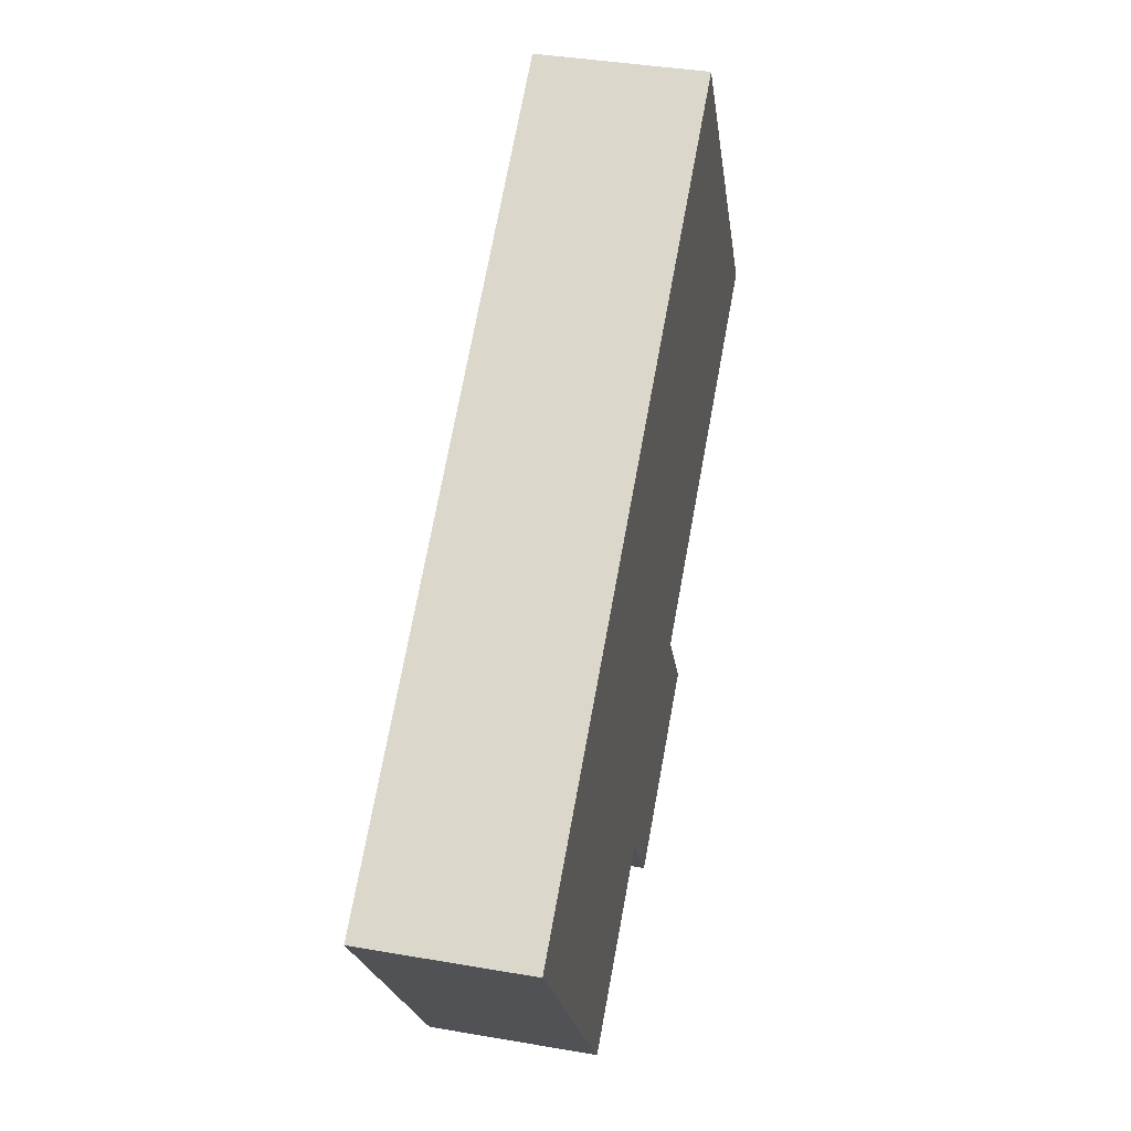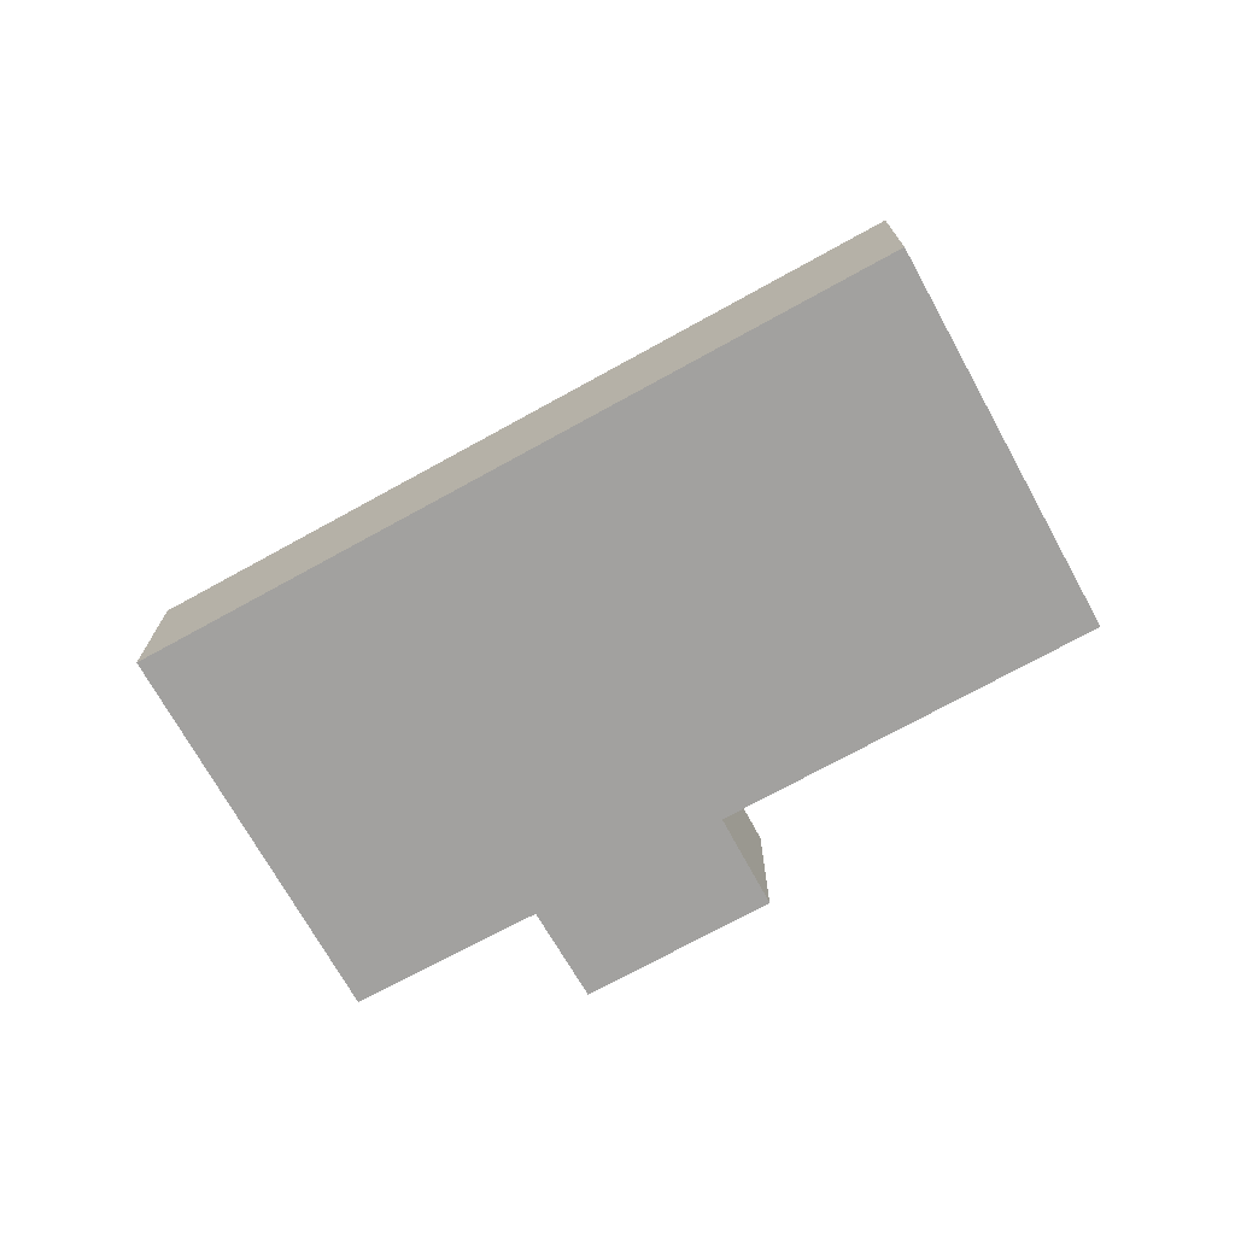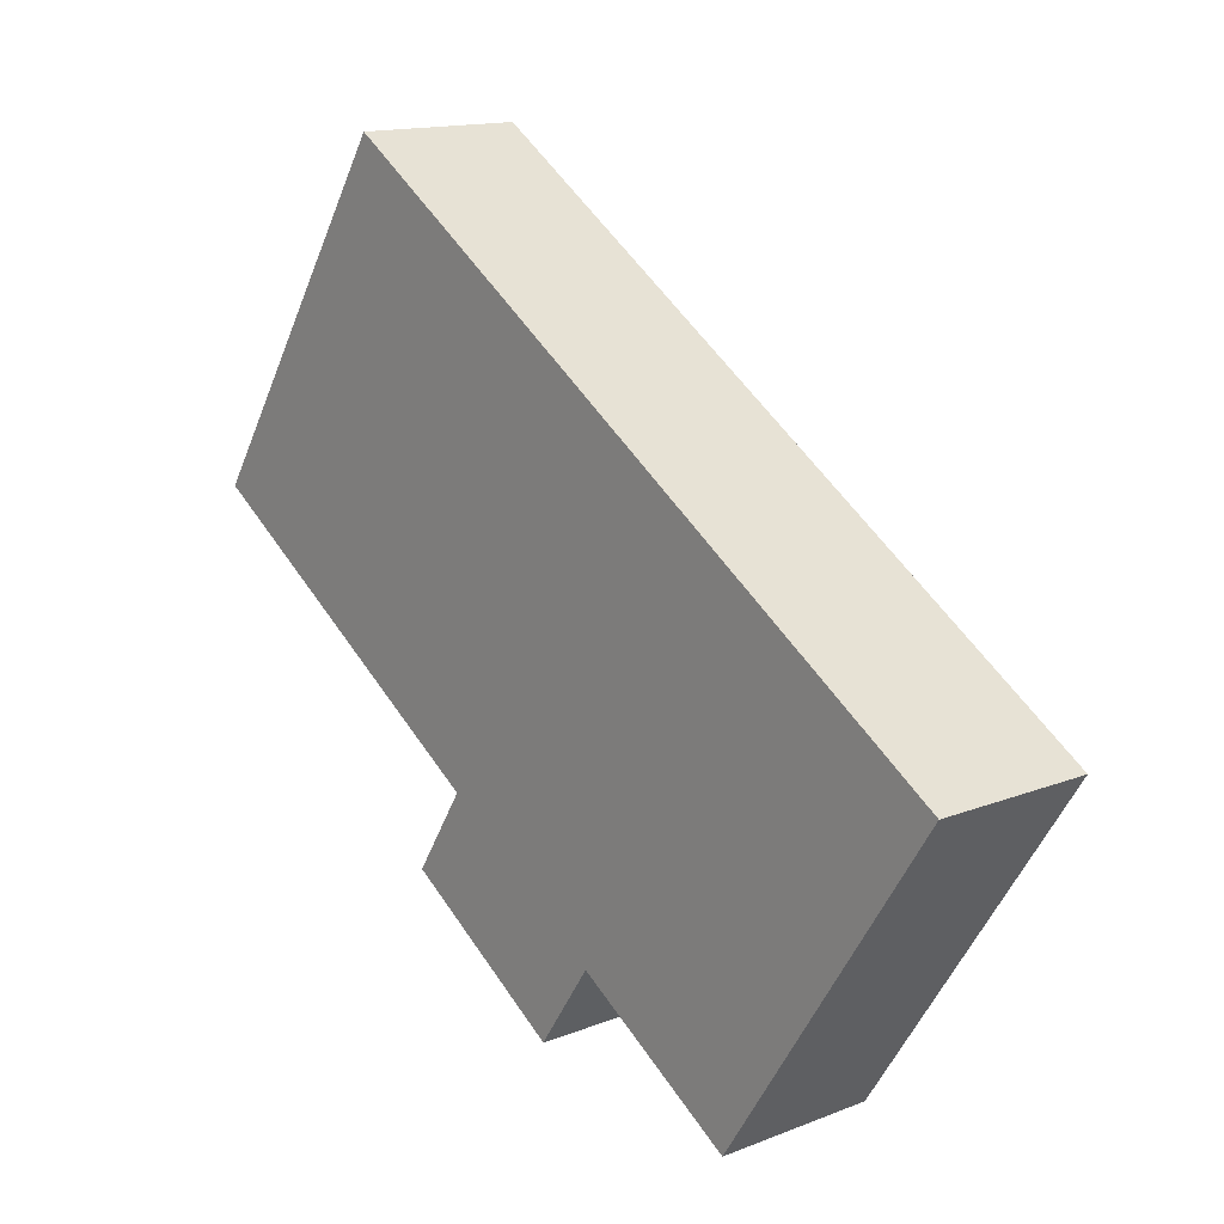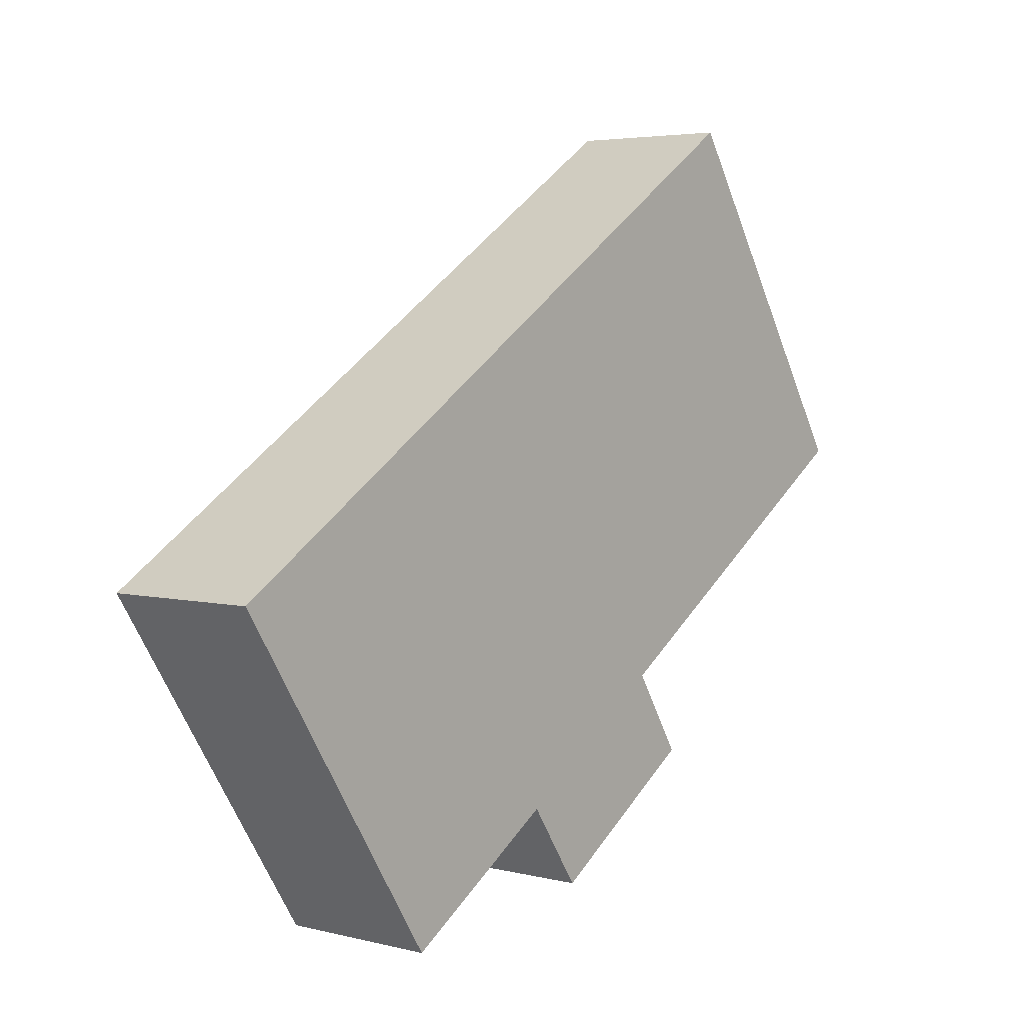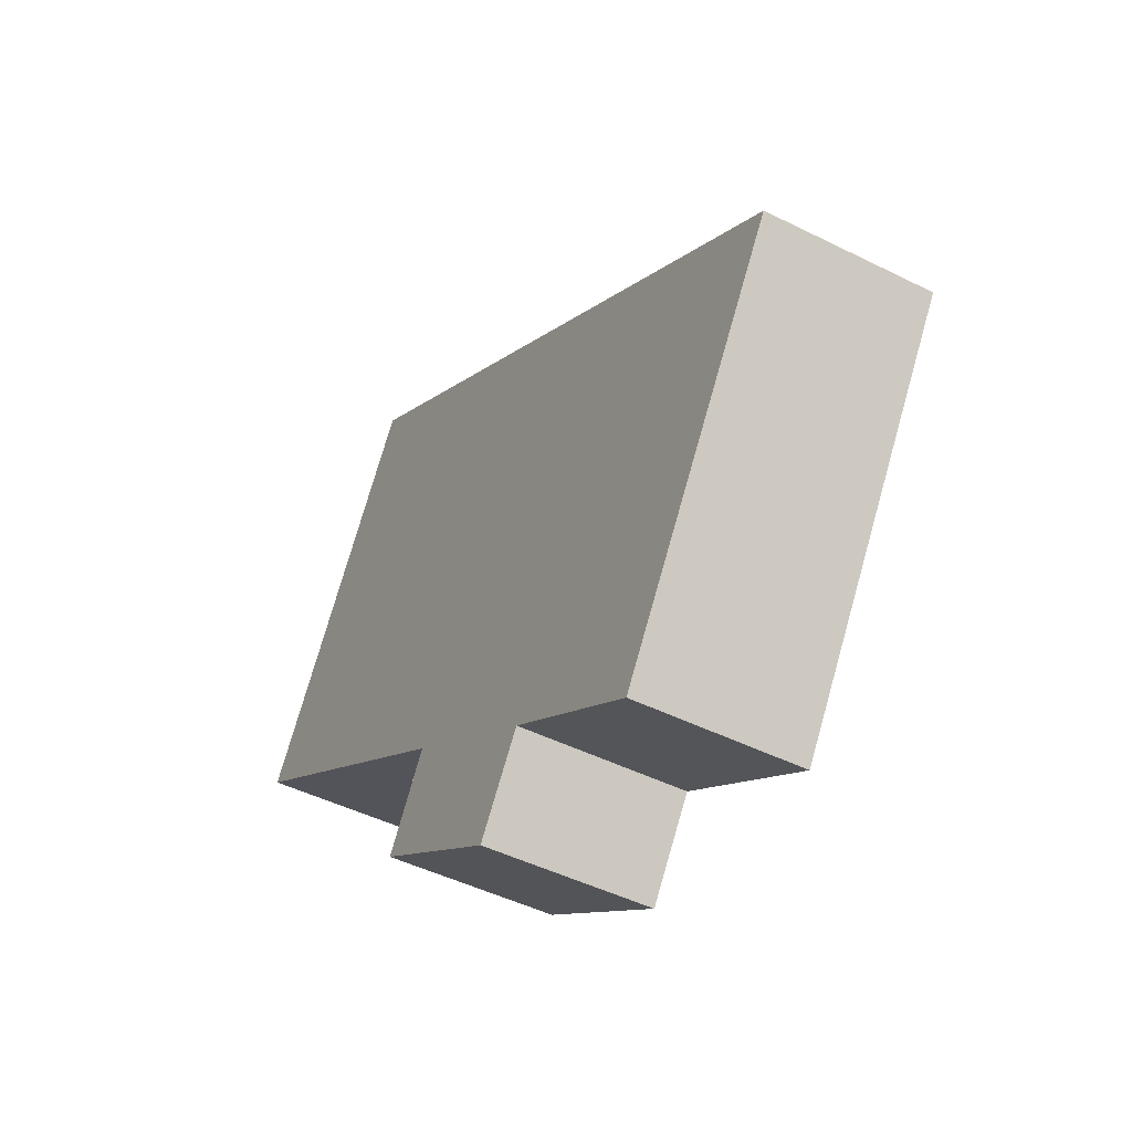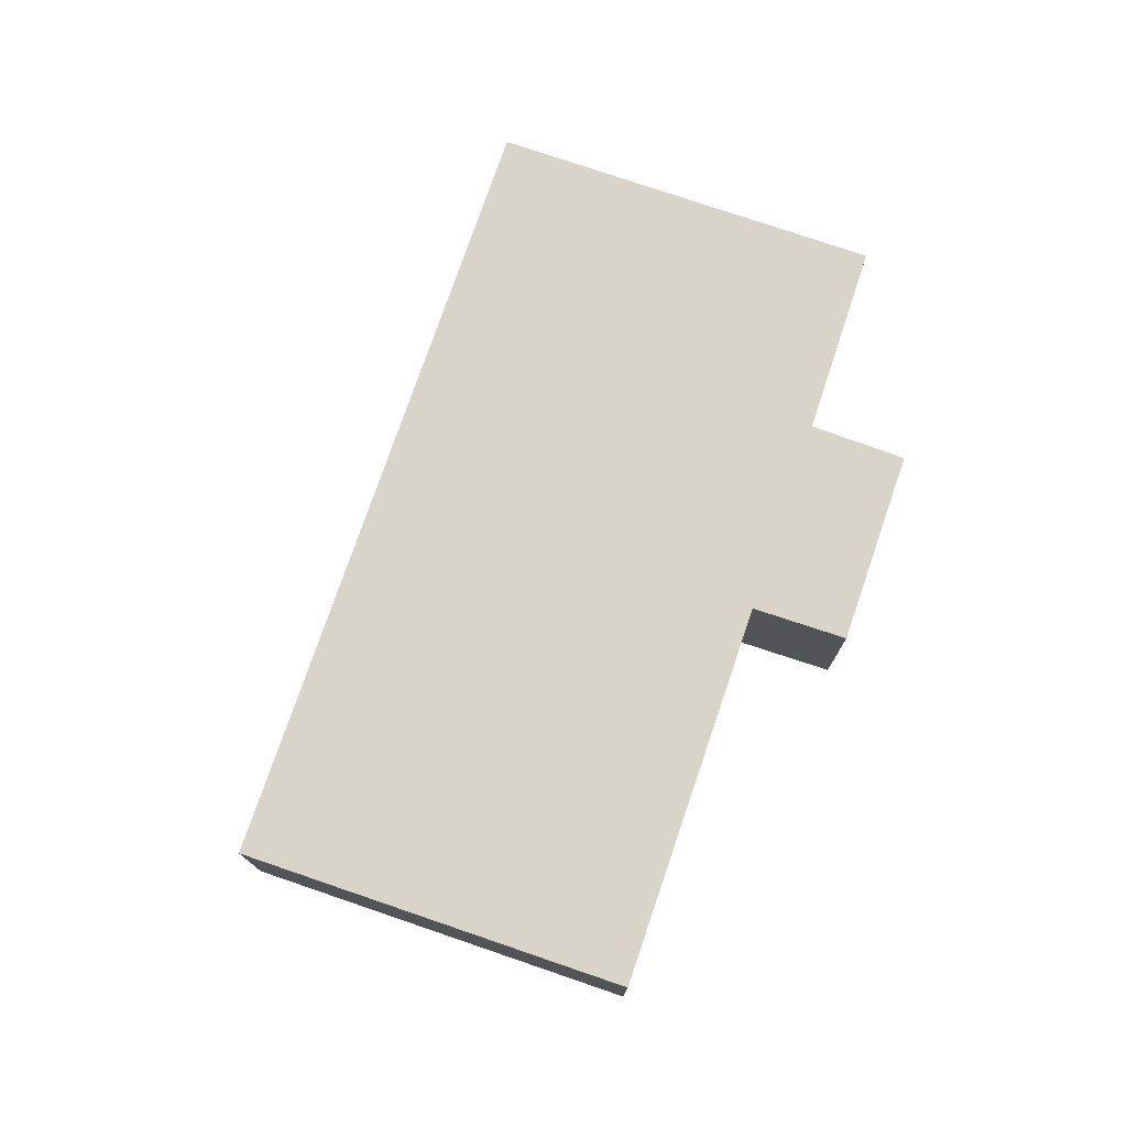
<metadata>
{"format":"obj","ext":"obj","renderer":"f3d","projection":"perspective","resolution":1024,"background":"white","views":[{"elev":38.3,"azim":-77.6,"up":"+Z"},{"elev":-72.2,"azim":-3.9,"up":"+Y"},{"elev":14.5,"azim":-130.5,"up":"+Z"},{"elev":4.2,"azim":-50.8,"up":"+Z"},{"elev":-46.2,"azim":-119.8,"up":"+Z"},{"elev":75.7,"azim":76.0,"up":"+Y"}]}
</metadata>
<code>
v  10.09 2.392 6.51
v  3.27 2.392 -5.04
v  0 2.392 1.465e-16
v  5.78 2.392 -3.45
v  6.62 2.392 -4.69
v  8.35 2.392 -1.8
v  9.14 2.392 -3.05
v  13.36 2.392 1.44
v  13.36 -8.817e-17 1.44
v  8.35 1.102e-16 -1.8
v  9.14 1.868e-16 -3.05
v  6.62 2.872e-16 -4.69
v  5.78 2.113e-16 -3.45
v  3.27 3.086e-16 -5.04
v  10.09 -3.986e-16 6.51
v  0 0 0
g defaultobject
f 1 2 3
f 2 1 4
f 4 1 5
f 5 1 6
f 5 6 7
f 6 1 8
f 9 6 8
f 6 9 10
f 11 5 7
f 5 11 12
f 13 2 4
f 2 13 14
f 10 7 6
f 7 10 11
f 15 8 1
f 8 15 9
f 12 4 5
f 4 12 13
f 14 3 2
f 3 14 16
f 16 1 3
f 1 16 15
f 15 10 9
f 10 12 11
f 12 10 15
f 12 15 13
f 13 15 16
f 13 16 14

</code>
